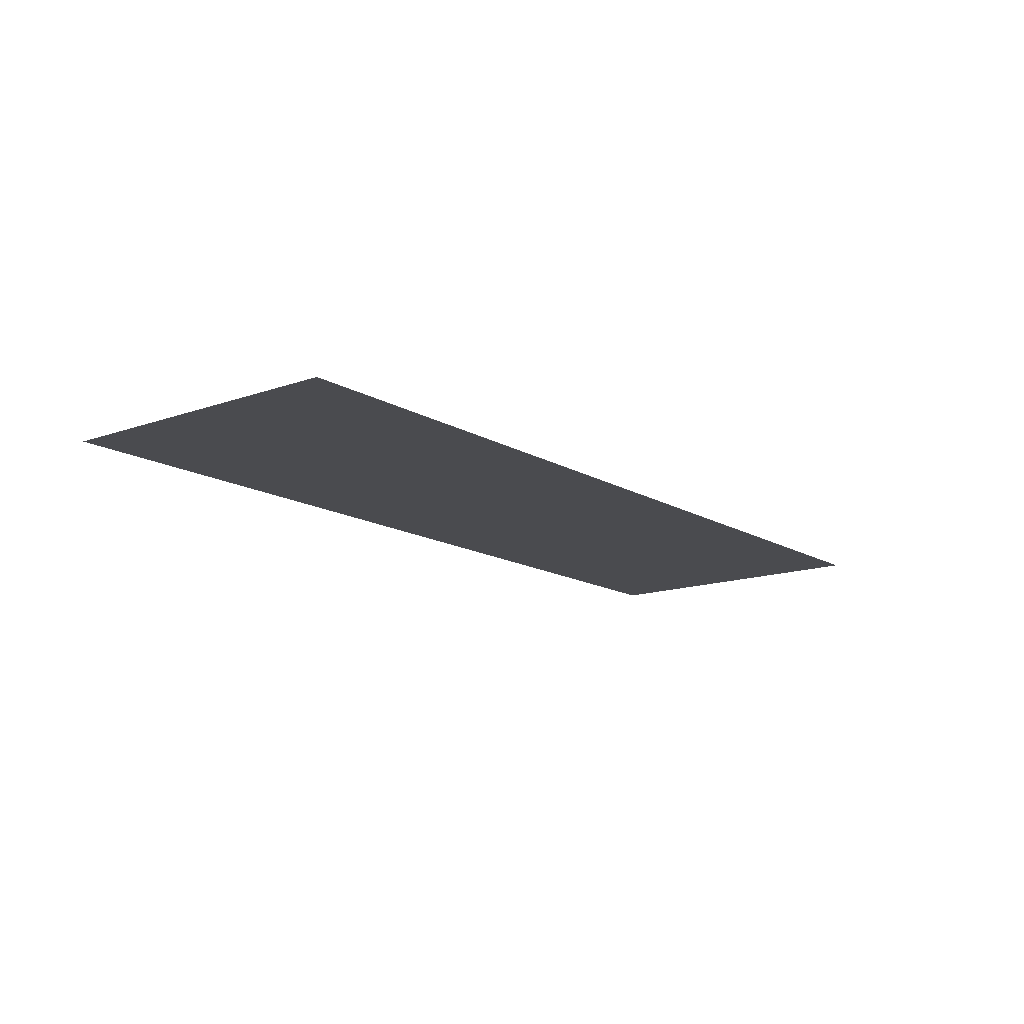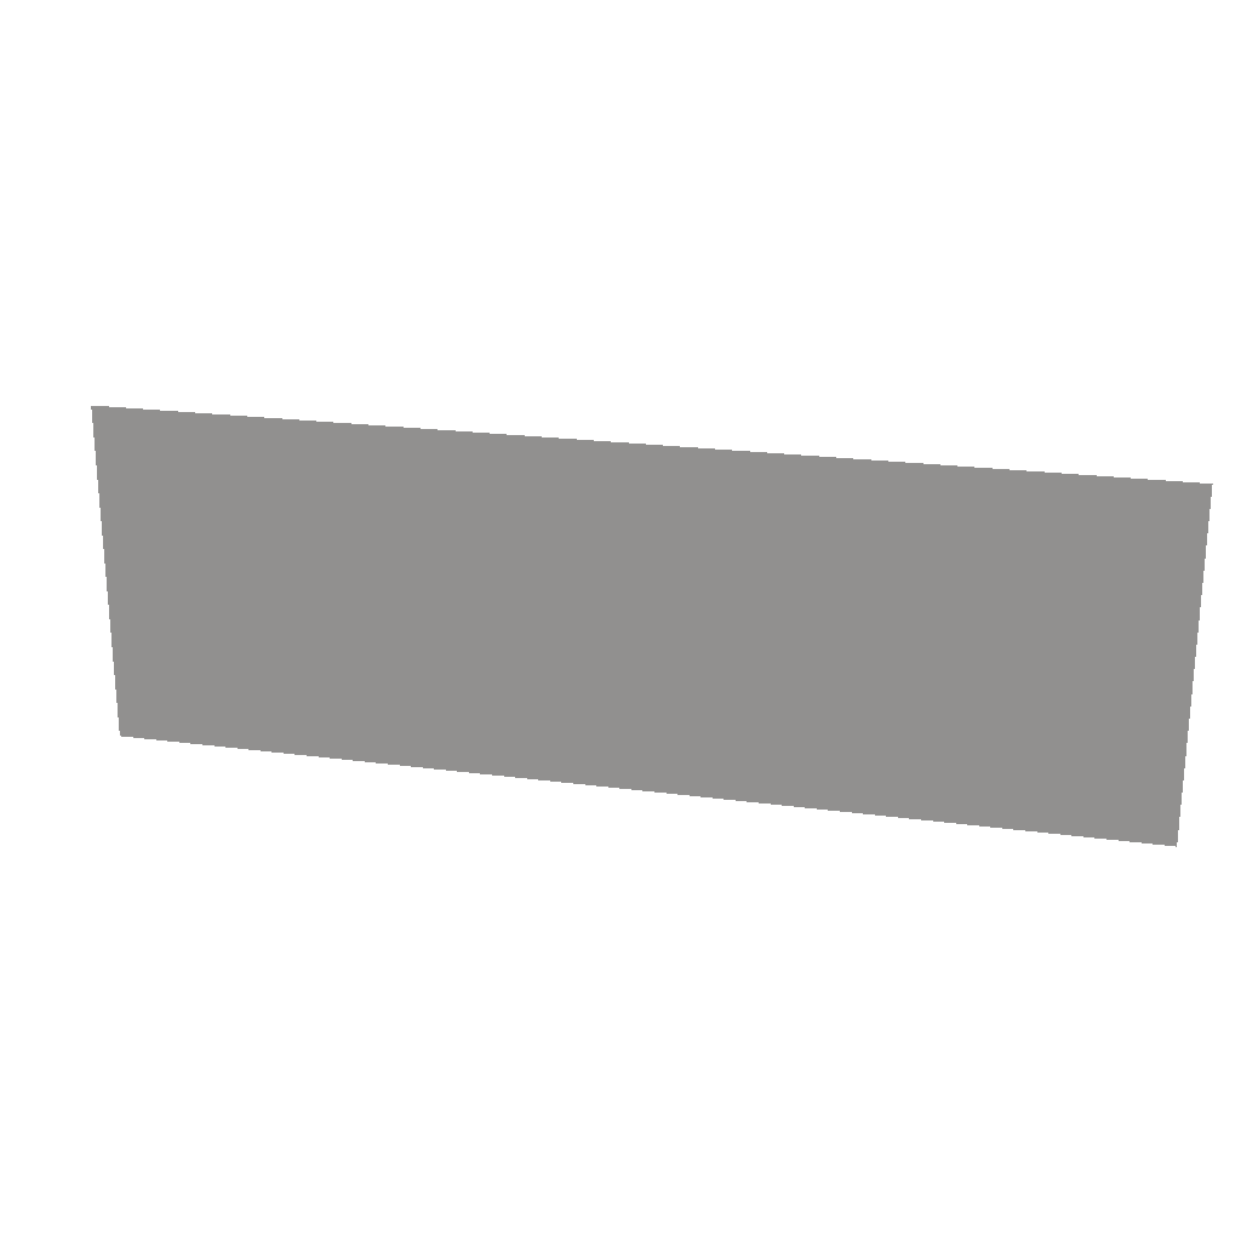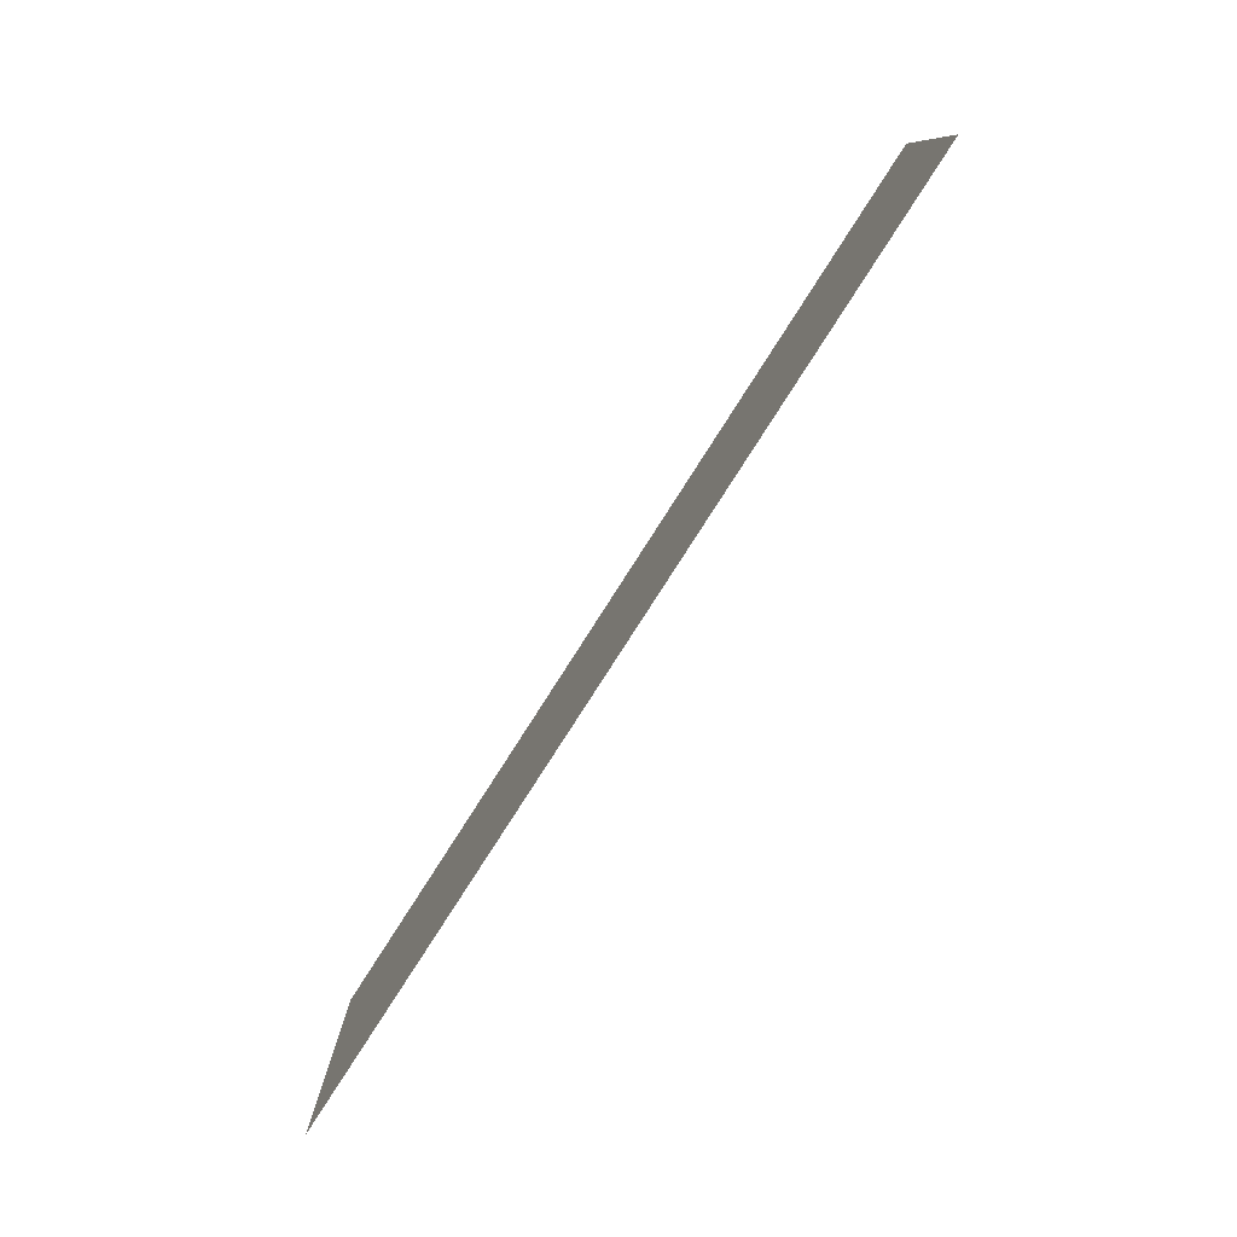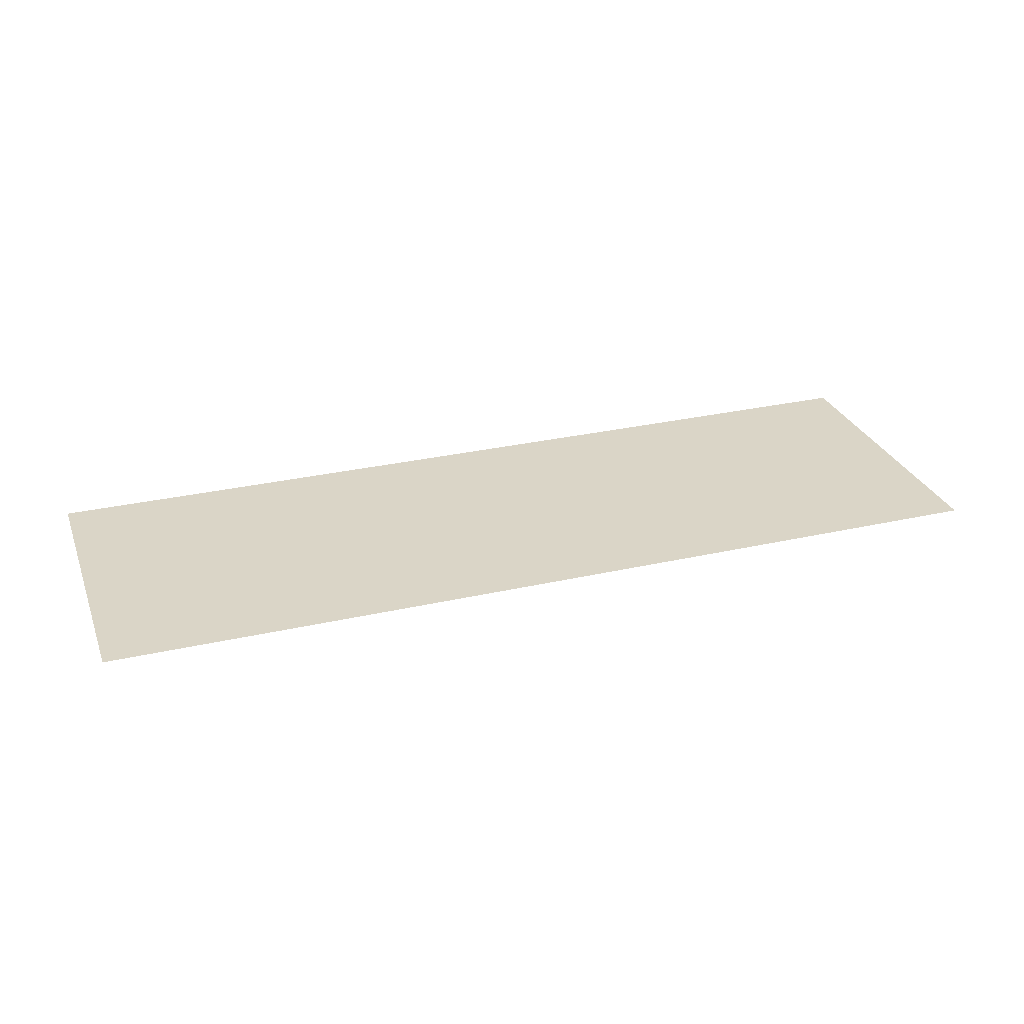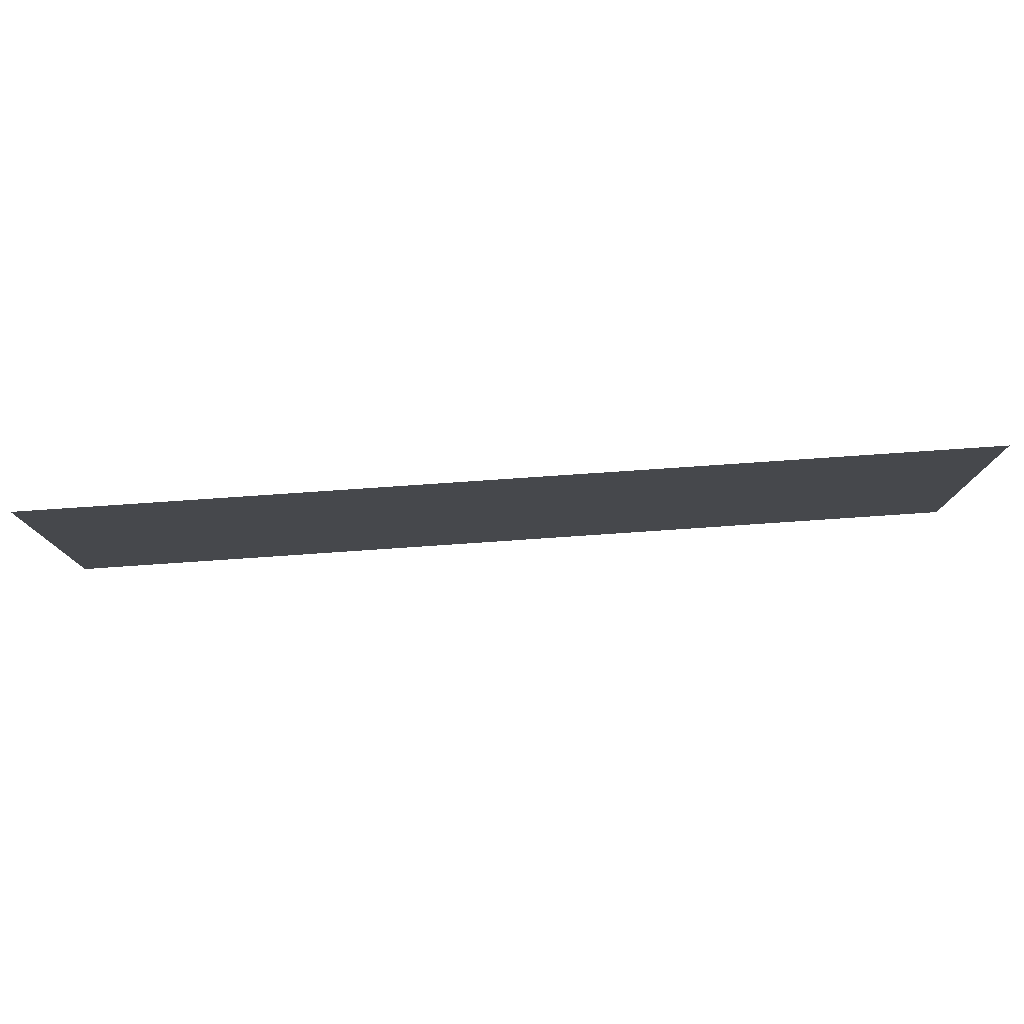
<metadata>
{"format":"obj","ext":"obj","renderer":"f3d","projection":"perspective","resolution":1024,"background":"white","views":[{"elev":-14.3,"azim":-52.0,"up":"+Z"},{"elev":21.1,"azim":13.7,"up":"+Y"},{"elev":-79.4,"azim":57.4,"up":"+Y"},{"elev":29.0,"azim":-18.8,"up":"+Z"},{"elev":78.4,"azim":176.1,"up":"+Y"}]}
</metadata>
<code>
g DecalMesh_MetroArea_Decal_Graffiti_09__40
v 0.9379 0.5503 0.2414
v -1.658 0.5503 0.2414
v -1.658 -0.5503 0.2414
v 0.9379 0.5503 0.2414
v -1.658 -0.5503 0.2414
v -0.5277 -0.5503 0.2414
v 1.658 0.5503 0.2414
v -0.1437 -0.5503 0.2414
v 1.658 -0.5503 0.2414
v 1.658 0.5503 0.2414
v 0.9379 0.5503 0.2414
v -0.5277 -0.5503 0.2414
v 1.658 0.5503 0.2414
v -0.5277 -0.5503 0.2414
v -0.2138 -0.5503 0.2414
v 1.658 0.5503 0.2414
v -0.2138 -0.5503 0.2414
v -0.1437 -0.5503 0.2414
g DecalMesh_MetroArea_Decal_Graffiti_09__40_0
f 3 2 1
f 6 5 4
f 9 8 7
f 12 11 10
f 15 14 13
f 18 17 16

</code>
